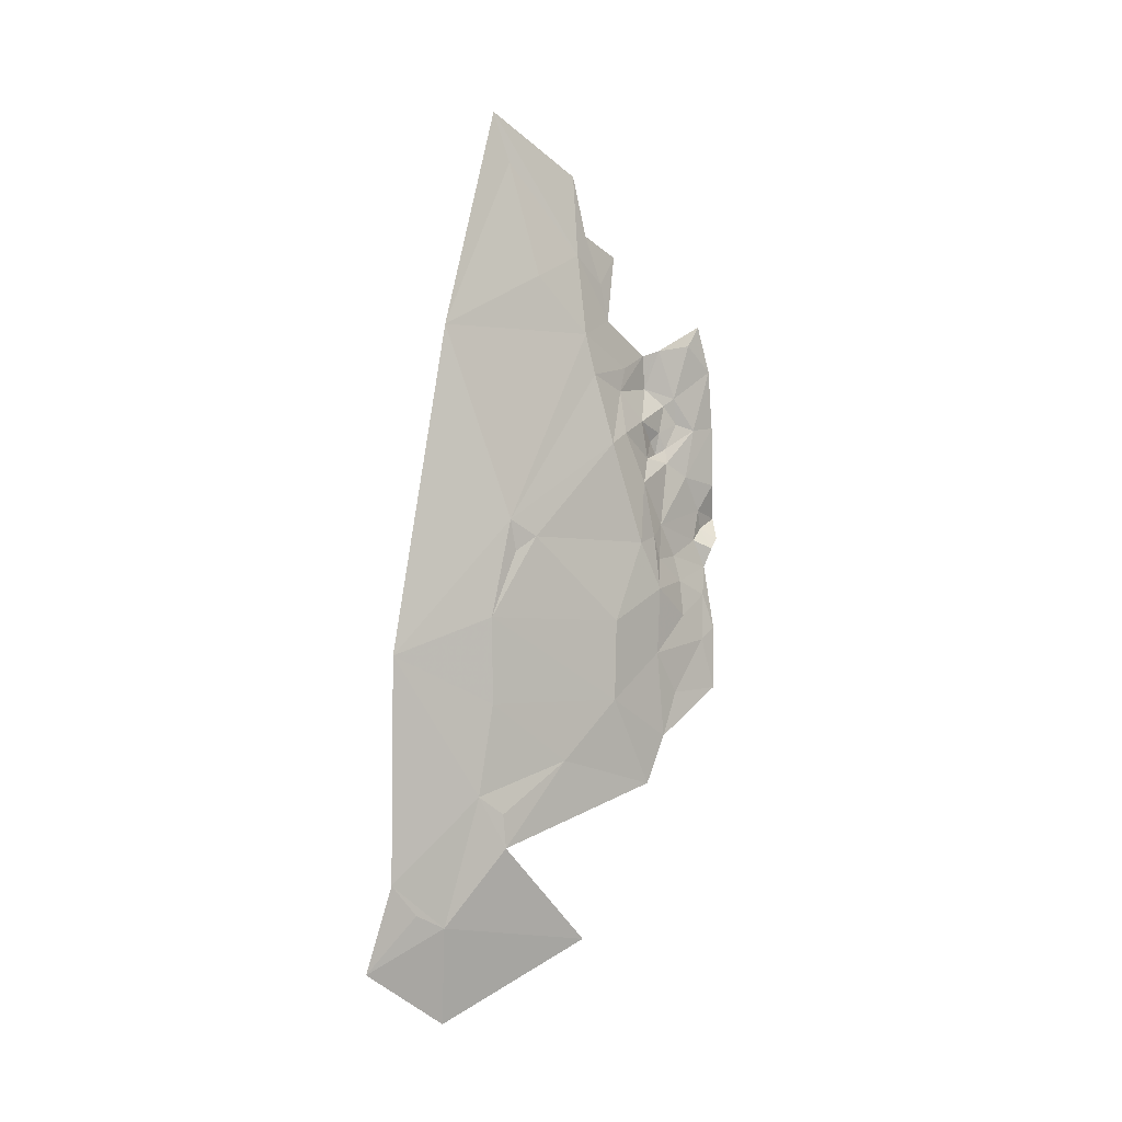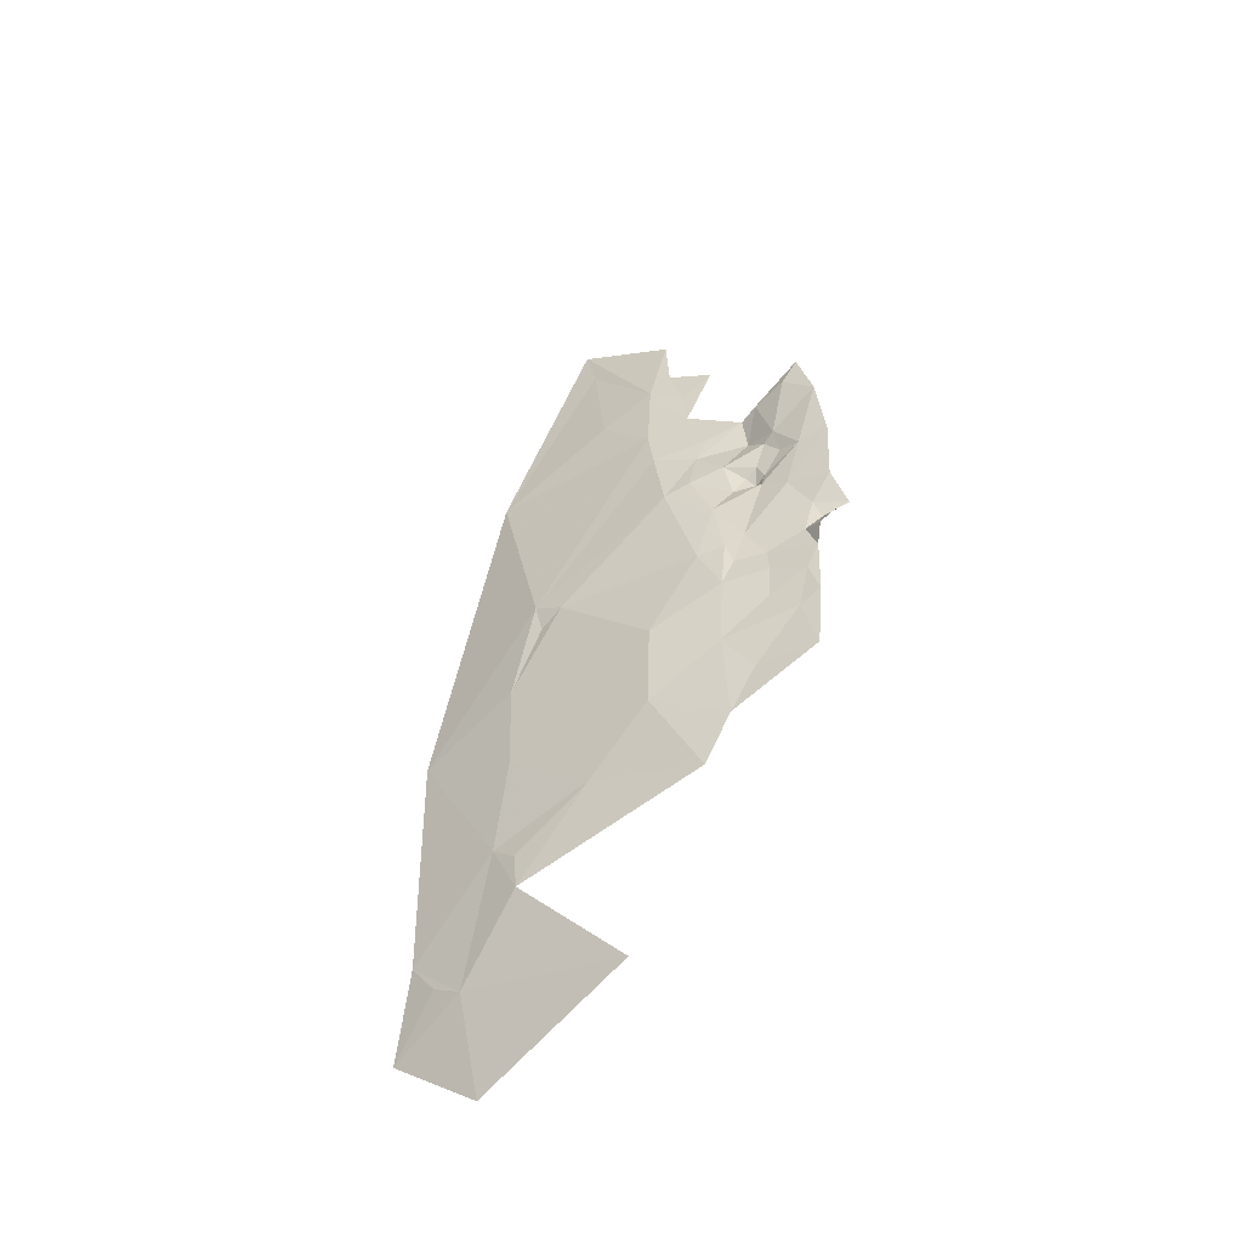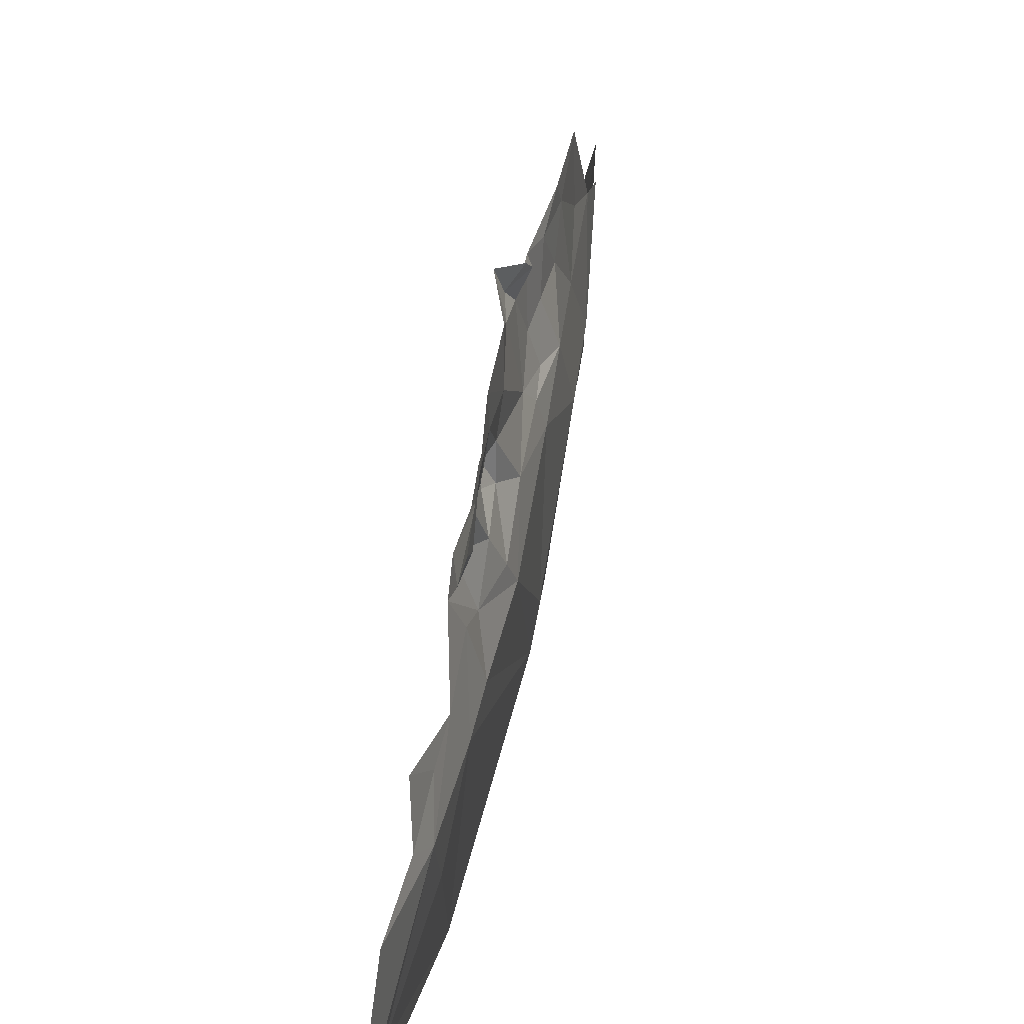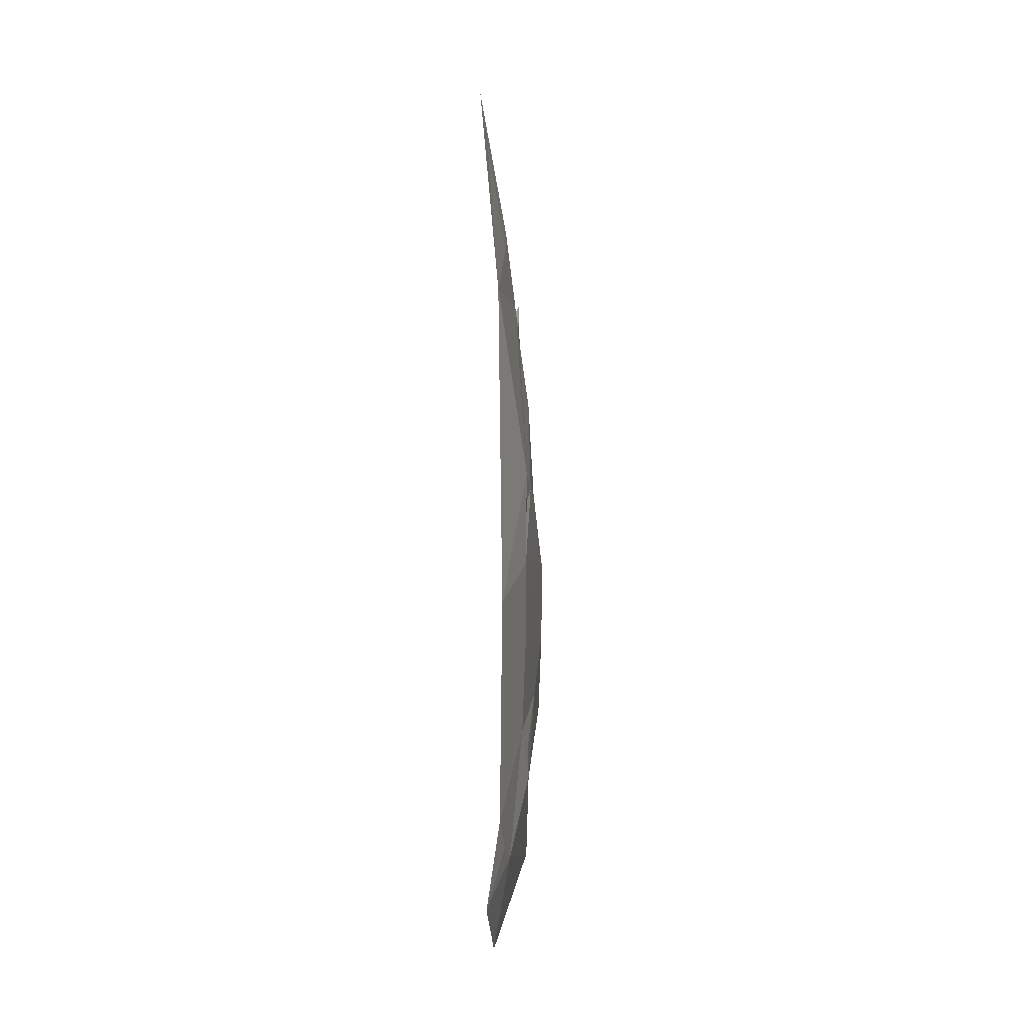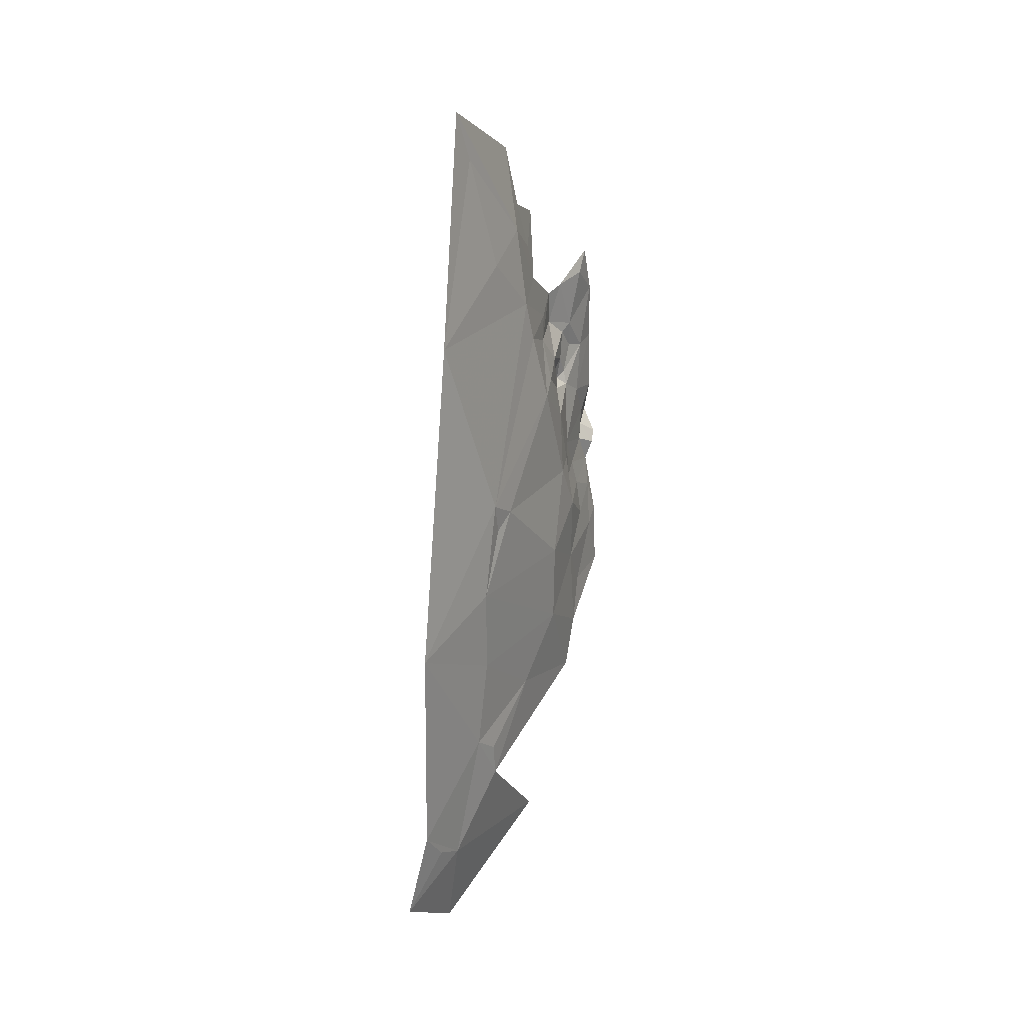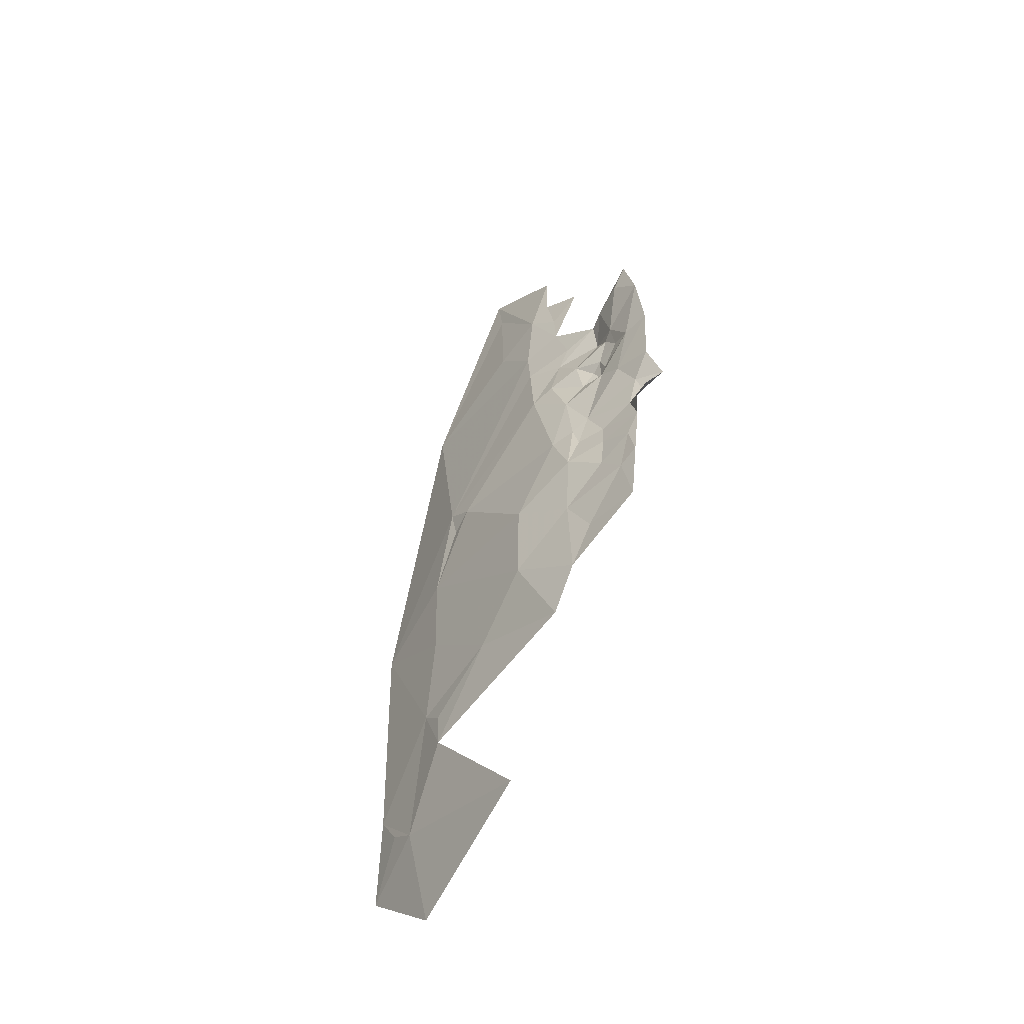
<metadata>
{"format":"obj","ext":"obj","renderer":"f3d","projection":"perspective","resolution":1024,"background":"white","views":[{"elev":1.1,"azim":-132.7,"up":"+Y"},{"elev":-43.9,"azim":-60.4,"up":"+Y"},{"elev":42.7,"azim":-173.2,"up":"+Z"},{"elev":0.7,"azim":-179.1,"up":"+Y"},{"elev":23.9,"azim":-156.4,"up":"+Y"},{"elev":-45.4,"azim":-42.5,"up":"+Y"}]}
</metadata>
<code>
v 1.25 1.73 -0.6015
v 1.246 1.769 -0.6259
v 1.24 1.713 -0.674
v 1.216 1.605 -0.7702
v 1.226 1.693 -0.7205
v 1.229 1.701 -0.88
v 1.222 1.469 -0.6888
v 1.226 1.517 -0.6643
v 1.224 1.565 -0.6967
v 1.225 1.452 -0.8414
v 1.216 1.516 -0.7726
v 1.235 1.52 -0.9378
v 1.249 1.929 -0.7866
v 1.26 1.991 -0.8482
v 1.266 1.928 -0.9783
v 1.266 1.872 -0.6754
v 1.257 1.918 -0.6604
v 1.265 1.911 -0.6801
v 1.234 1.719 -0.9133
v 1.233 1.806 -0.7593
v 1.26 1.577 -1.054
v 1.236 1.63 -0.6071
v 1.231 1.607 -0.6462
v 1.23 1.577 -0.6153
v 1.247 1.949 -0.6049
v 1.246 1.925 -0.6219
v 1.227 1.52 -0.5977
v 1.251 1.867 -0.7299
v 1.248 1.833 -0.6974
v 1.25 1.786 -0.6551
v 1.253 1.862 -0.6399
v 1.26 2.018 -0.7888
v 1.269 2.043 -0.7683
v 1.28 2.111 -0.7781
v 1.263 1.989 -0.75
v 1.239 1.421 -0.9544
v 1.262 1.335 -1.054
v 1.252 1.282 -0.9916
v 1.235 1.247 -0.8047
v 1.232 1.363 -0.9222
v 1.253 1.709 -0.5936
v 1.241 1.696 -0.5782
v 1.259 1.72 -0.566
v 1.239 1.819 -0.733
v 1.236 1.762 -0.7056
v 1.259 1.947 -0.7427
v 1.255 1.894 -0.7183
v 1.244 1.883 -0.7771
v 1.22 1.416 -0.7167
v 1.233 1.699 -0.6926
v 1.236 1.647 -0.6465
v 1.244 1.663 -0.597
v 1.242 1.677 -0.651
v 1.232 1.591 -0.5934
v 1.255 1.832 -0.6344
v 1.257 1.853 -0.6527
v 1.255 1.821 -0.6622
v 1.254 1.802 -0.6531
v 1.249 1.825 -0.6104
v 1.248 1.695 -0.611
v 1.238 1.685 -0.5903
v 1.289 2.171 -0.8896
v 1.281 2.116 -0.8735
v 1.271 1.174 -0.9792
v 1.235 1.614 -0.9394
v 1.234 1.685 -0.9053
v 1.233 1.673 -0.6835
v 1.223 1.639 -0.6928
v 1.246 1.896 -0.5869
v 1.273 2.023 -0.7193
v 1.276 1.242 -1.077
v 1.258 1.3 -1.025
v 1.247 1.76 -0.5791
v 1.249 1.79 -0.6876
v 1.257 1.811 -0.6754
v 1.258 1.795 -0.6654
v 1.249 1.829 -0.5778
v 1.232 1.4 -0.9256
f 1 2 3
f 4 5 6
f 7 8 9
f 10 11 12
f 13 14 15
f 16 17 18
f 19 6 20
f 15 19 13
f 15 21 19
f 22 23 24
f 25 17 26
f 7 27 8
f 28 29 16
f 20 6 5
f 2 30 3
f 26 17 31
f 32 33 34
f 32 35 33
f 36 21 37
f 38 36 37
f 38 39 40
f 41 42 43
f 44 20 45
f 46 32 13
f 47 46 13
f 18 28 16
f 47 48 28
f 49 11 10
f 7 9 11
f 5 45 20
f 3 30 45
f 50 3 45
f 51 52 53
f 52 22 54
f 52 51 22
f 7 11 49
f 55 56 57
f 31 17 16
f 55 58 59
f 55 57 58
f 52 60 53
f 61 42 41
f 62 32 34
f 63 15 14
f 60 1 3
f 41 43 1
f 38 64 39
f 16 56 31
f 16 29 56
f 65 6 66
f 65 4 6
f 19 66 6
f 19 65 66
f 5 50 45
f 23 22 51
f 51 67 68
f 51 53 67
f 52 61 60
f 59 69 31
f 33 35 70
f 18 47 28
f 18 46 47
f 54 24 27
f 54 22 24
f 68 5 4
f 68 50 5
f 71 72 37
f 71 64 38
f 38 72 71
f 38 37 72
f 46 35 32
f 46 70 35
f 1 73 2
f 1 43 73
f 45 74 44
f 45 30 74
f 10 40 49
f 36 38 40
f 50 67 3
f 50 68 67
f 3 53 60
f 3 67 53
f 11 4 65
f 11 9 4
f 62 63 32
f 62 15 63
f 68 23 51
f 9 24 23
f 68 9 23
f 68 4 9
f 74 29 44
f 57 56 29
f 75 74 76
f 75 29 74
f 31 55 59
f 31 56 55
f 48 20 28
f 48 19 20
f 13 48 47
f 13 19 48
f 21 65 19
f 12 11 65
f 2 59 30
f 77 69 59
f 77 2 73
f 77 59 2
f 24 8 27
f 24 9 8
f 69 26 31
f 69 25 26
f 28 44 29
f 28 20 44
f 36 10 12
f 36 40 78
f 10 78 40
f 10 36 78
f 60 41 1
f 60 61 41
f 57 75 76
f 57 29 75
f 58 30 59
f 76 74 30
f 58 76 30
f 58 57 76
f 21 12 65
f 21 36 12
f 32 14 13
f 32 63 14

</code>
